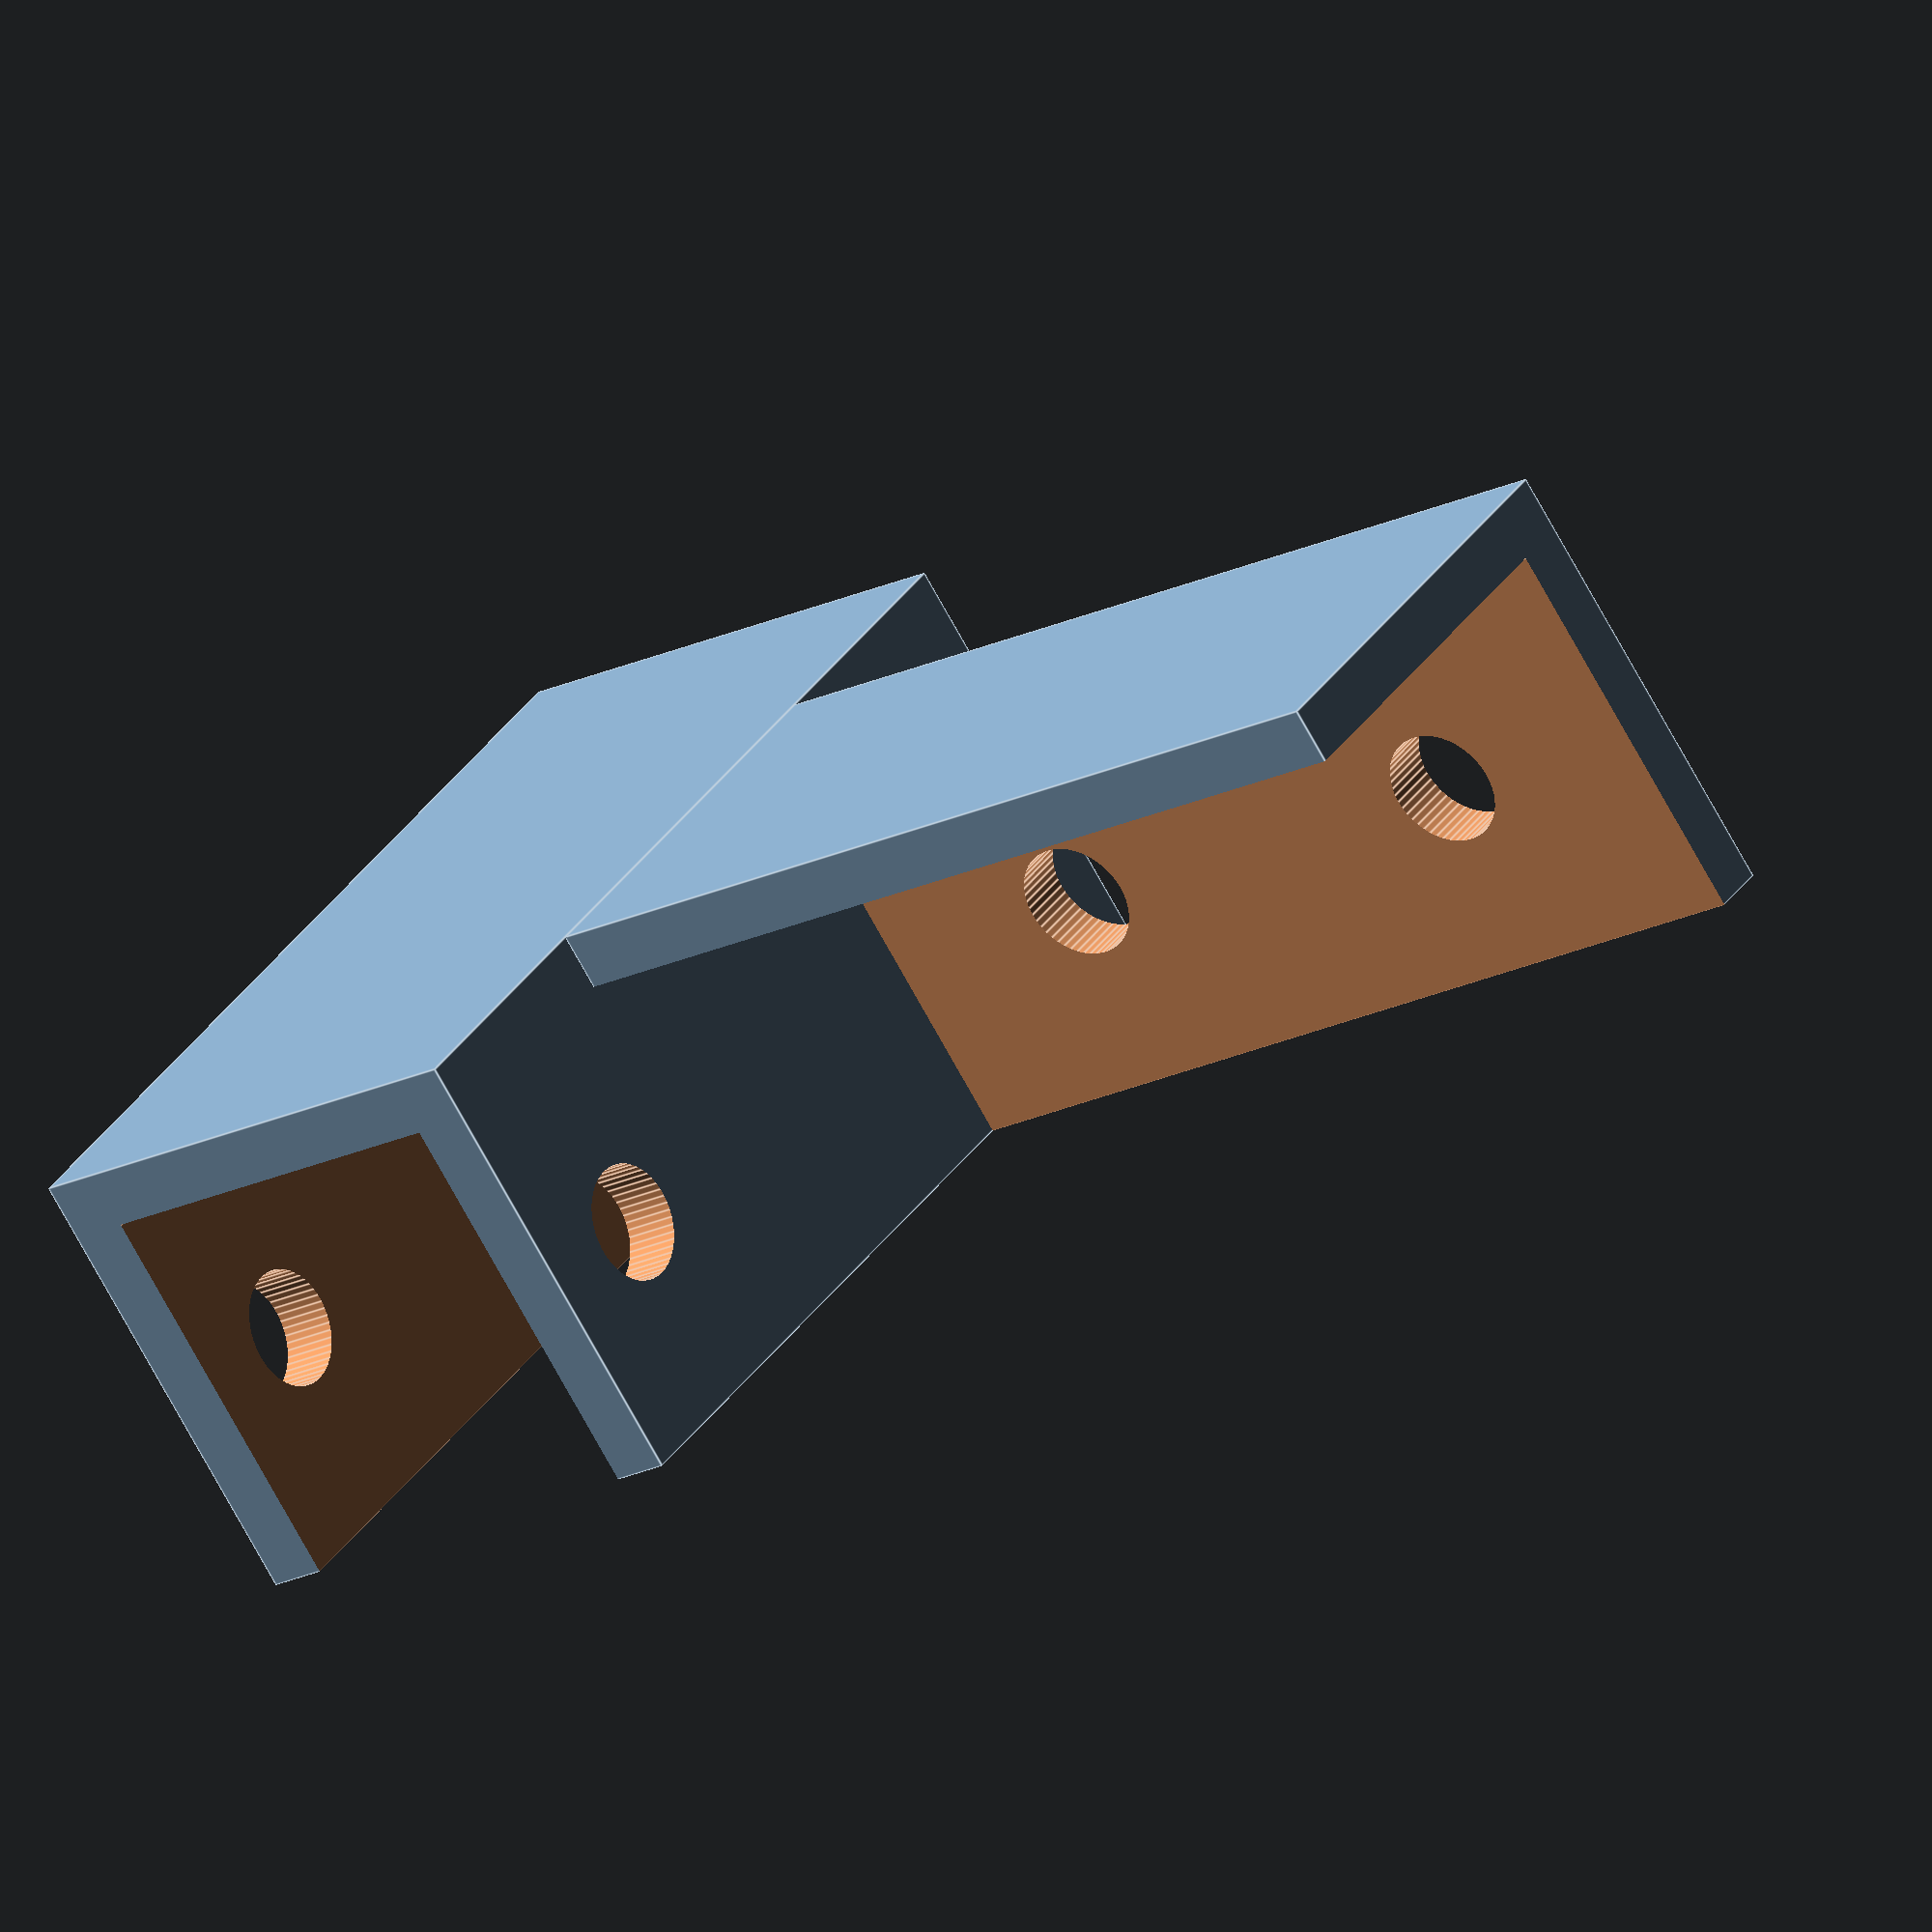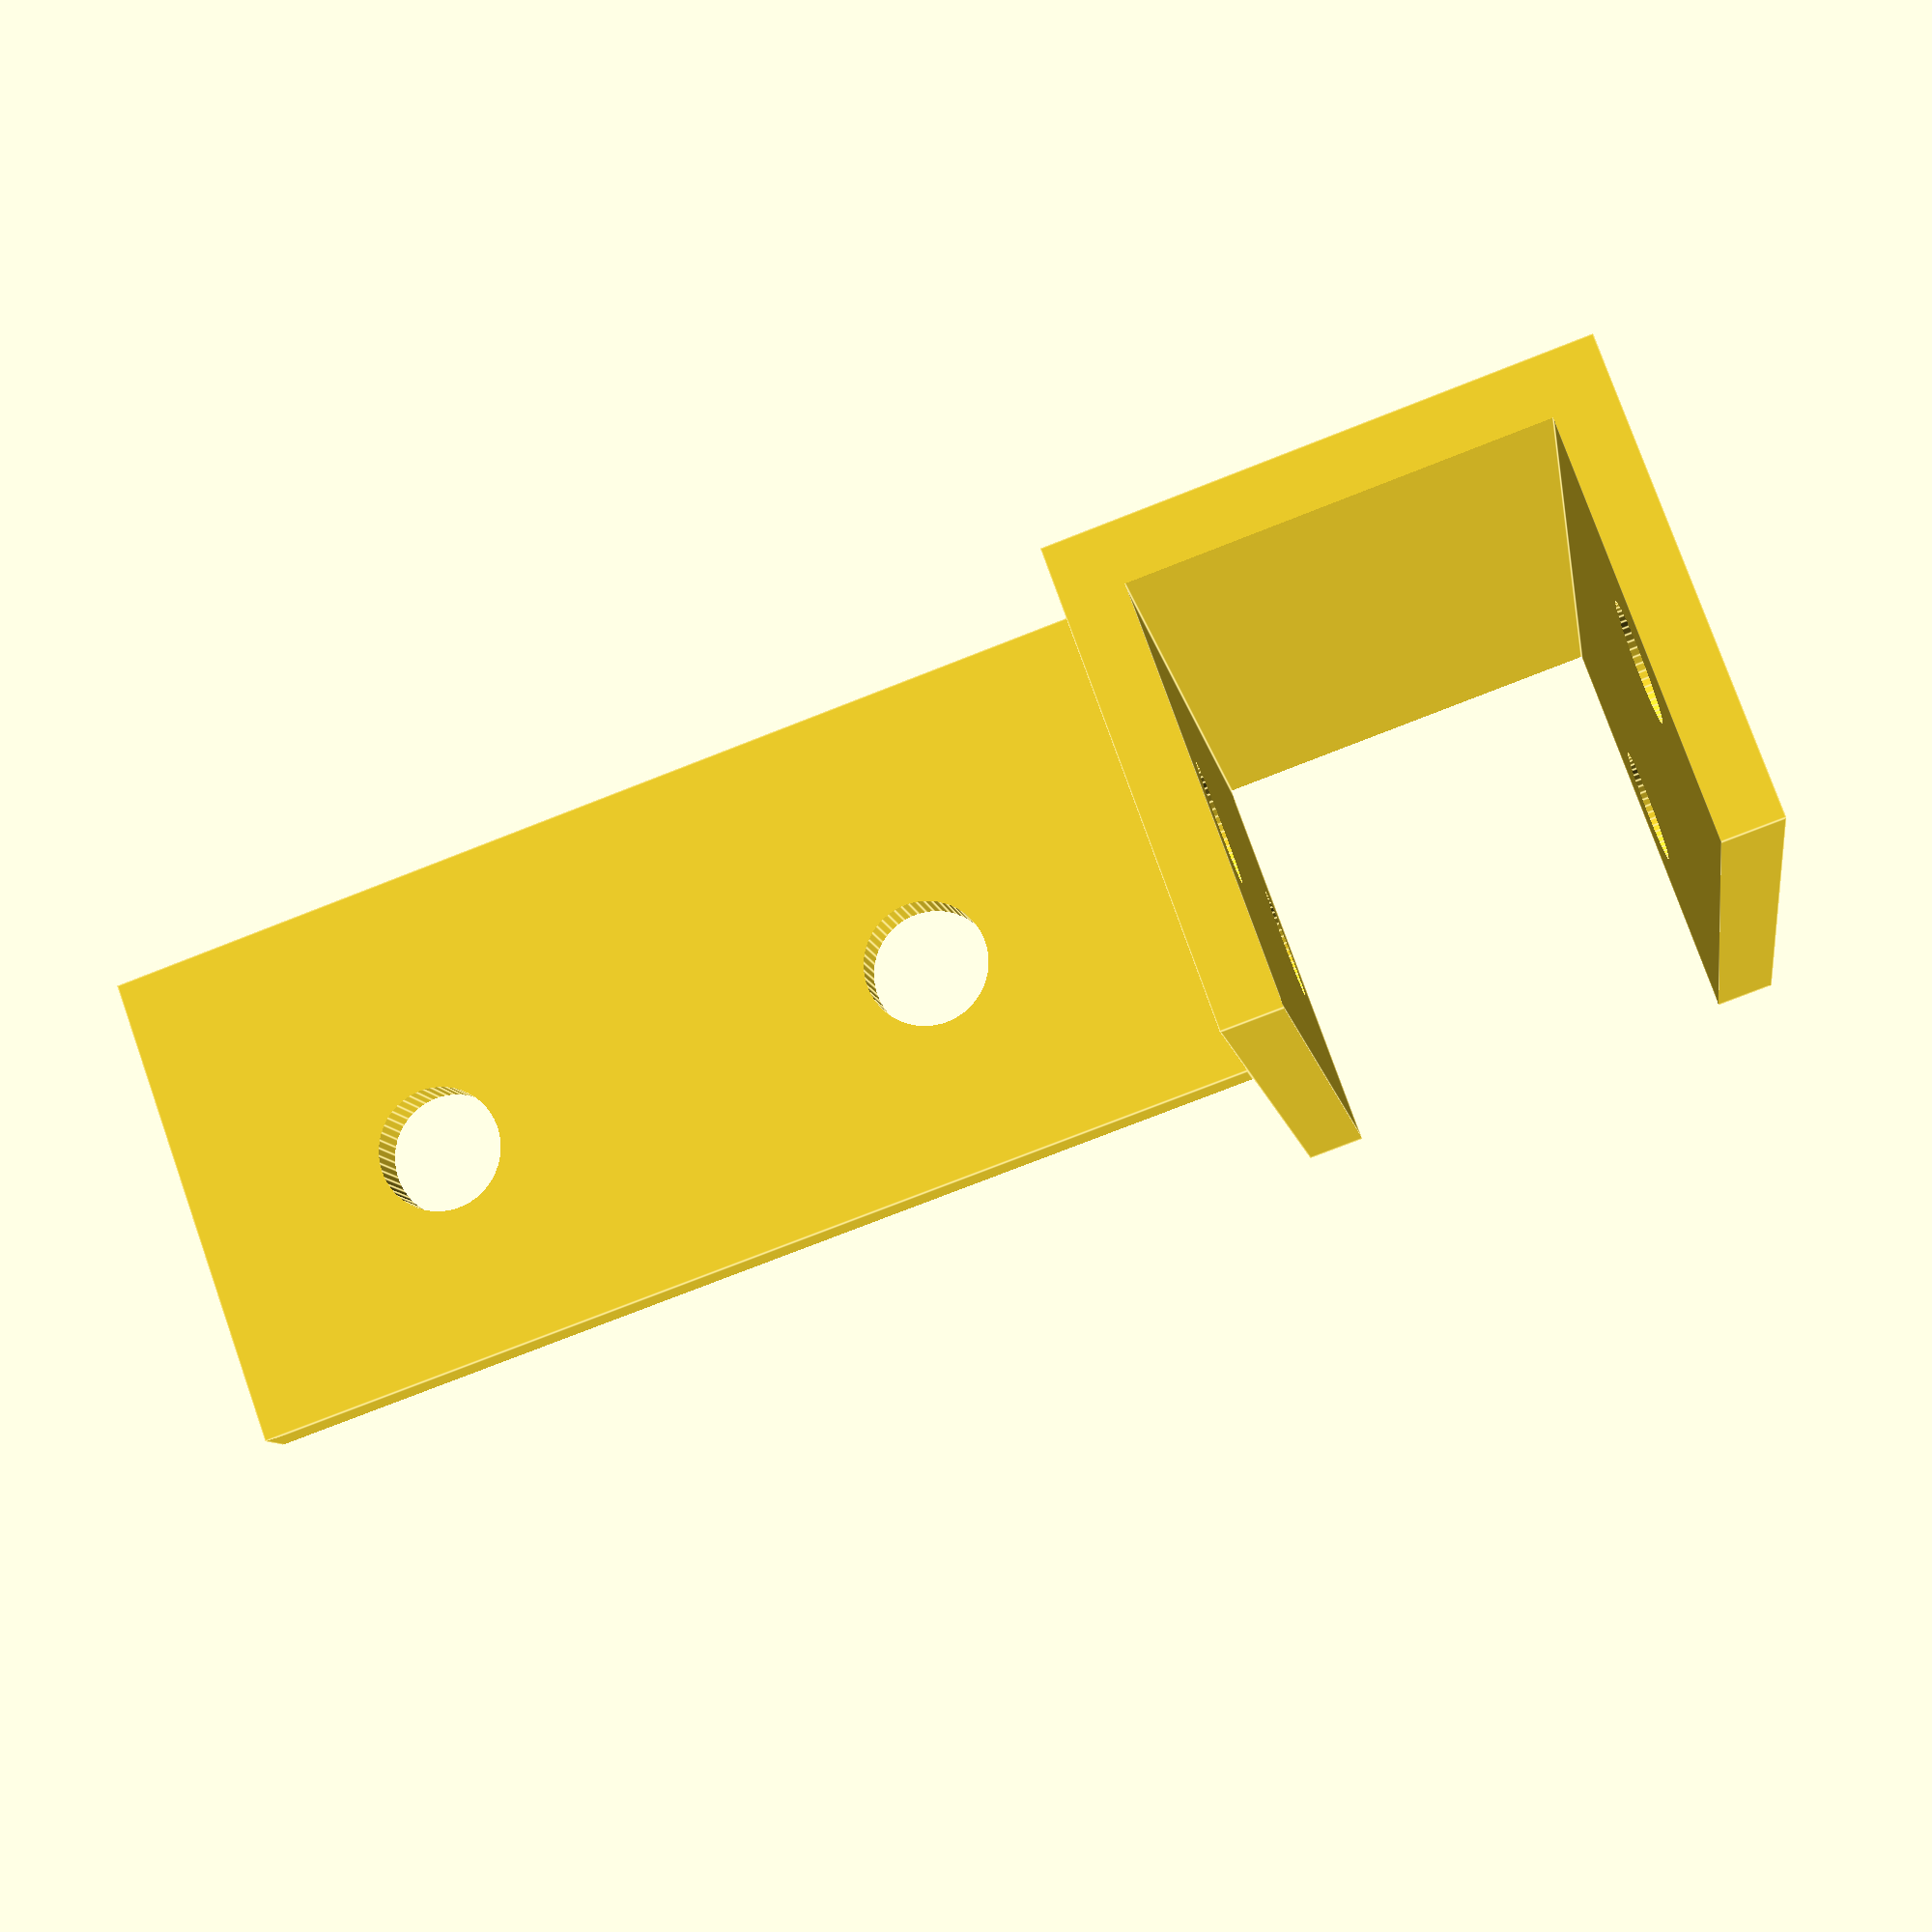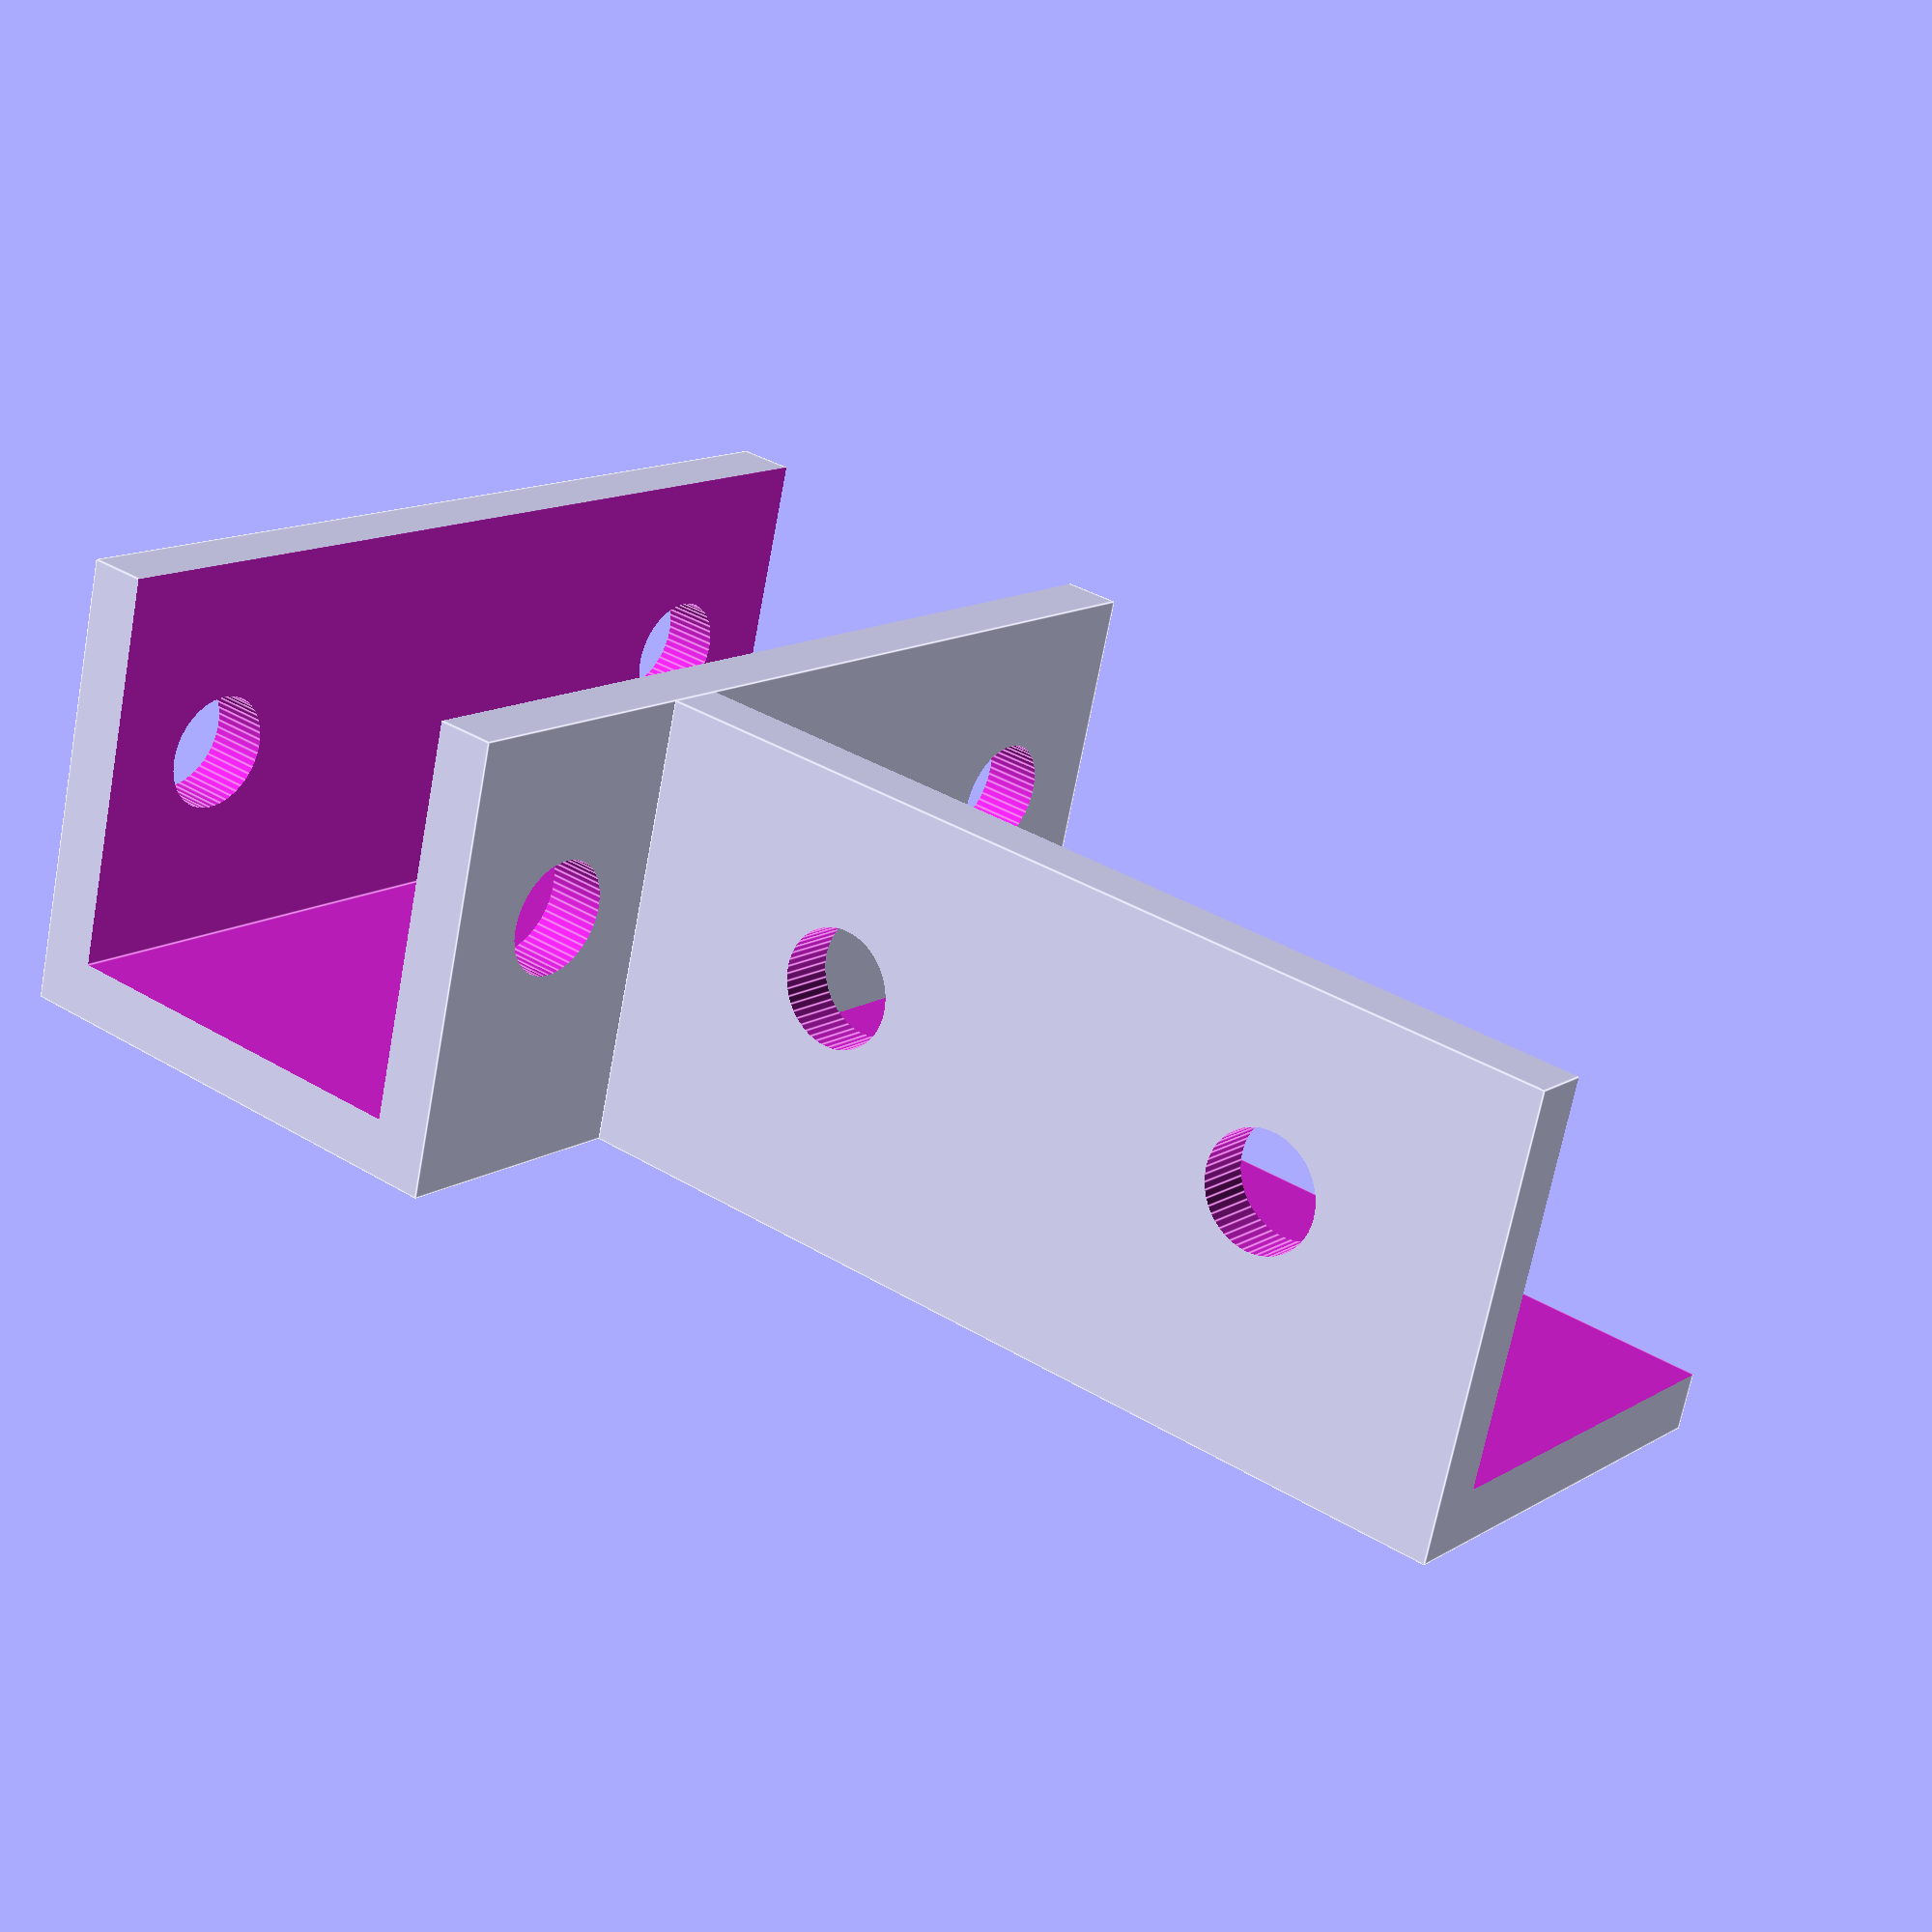
<openscad>
$fn=50;

dimh = 20.4;
dimv = 20.5;

len = 50;
wall = 3;
m5rad = 3;

union() {
	p1();
	translate([-len/2-dimh/2-wall, 0, 0])
		p2();
}

module p1() {
	difference() {
		cube([len, dimh+wall, dimv+wall], true);
		translate([0, wall/2, wall/2])
			cube([len+1, dimh+0.1, dimv+0.1], true);

		for (i=[-1, 1])
			translate([i*len/4, 0, wall/2])
				rotate([90, 0, 0])
					cylinder(r=m5rad, h=dimh*2, center=true);
	}
}

module p2() {
	difference() {
		cube([dimh+wall*2, len, dimv+wall], true);
		translate([0, 0, wall/2])
			cube([dimh, len+1, dimv+0.1], true);
		for (i=[-1, 1])
			translate([0, i*len/2.8, wall/2])
				rotate([0, 90, 0])
					cylinder(r=m5rad, h=dimh*2, center=true);
	}
}
</openscad>
<views>
elev=253.4 azim=326.2 roll=331.2 proj=o view=edges
elev=281.8 azim=170.9 roll=340.5 proj=p view=edges
elev=68.2 azim=37.7 roll=349.3 proj=p view=edges
</views>
